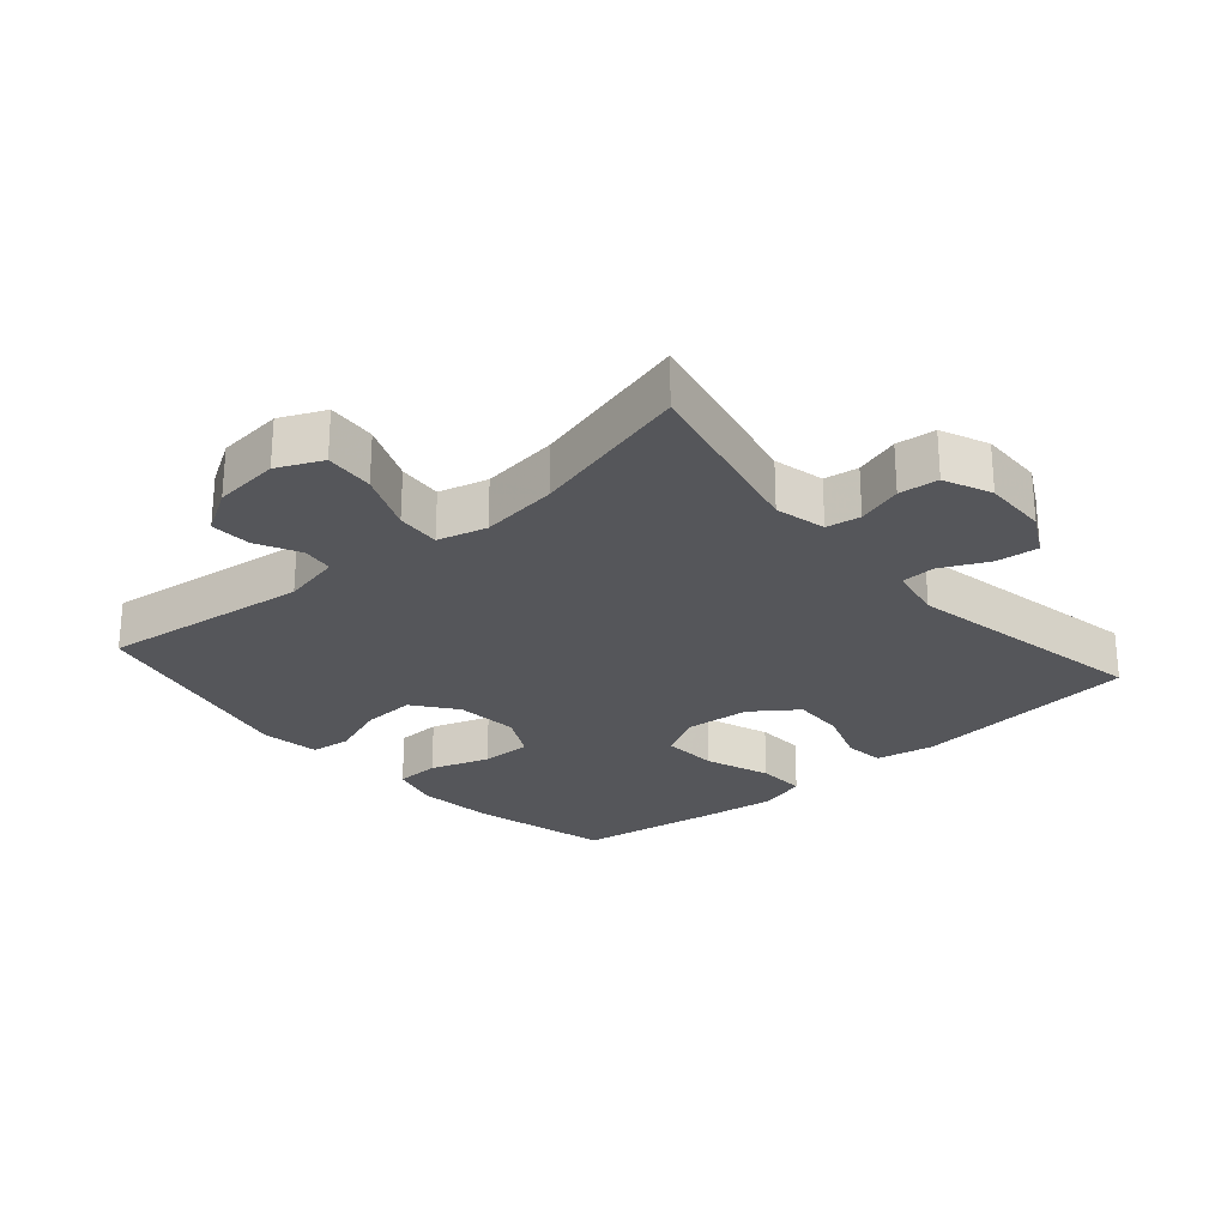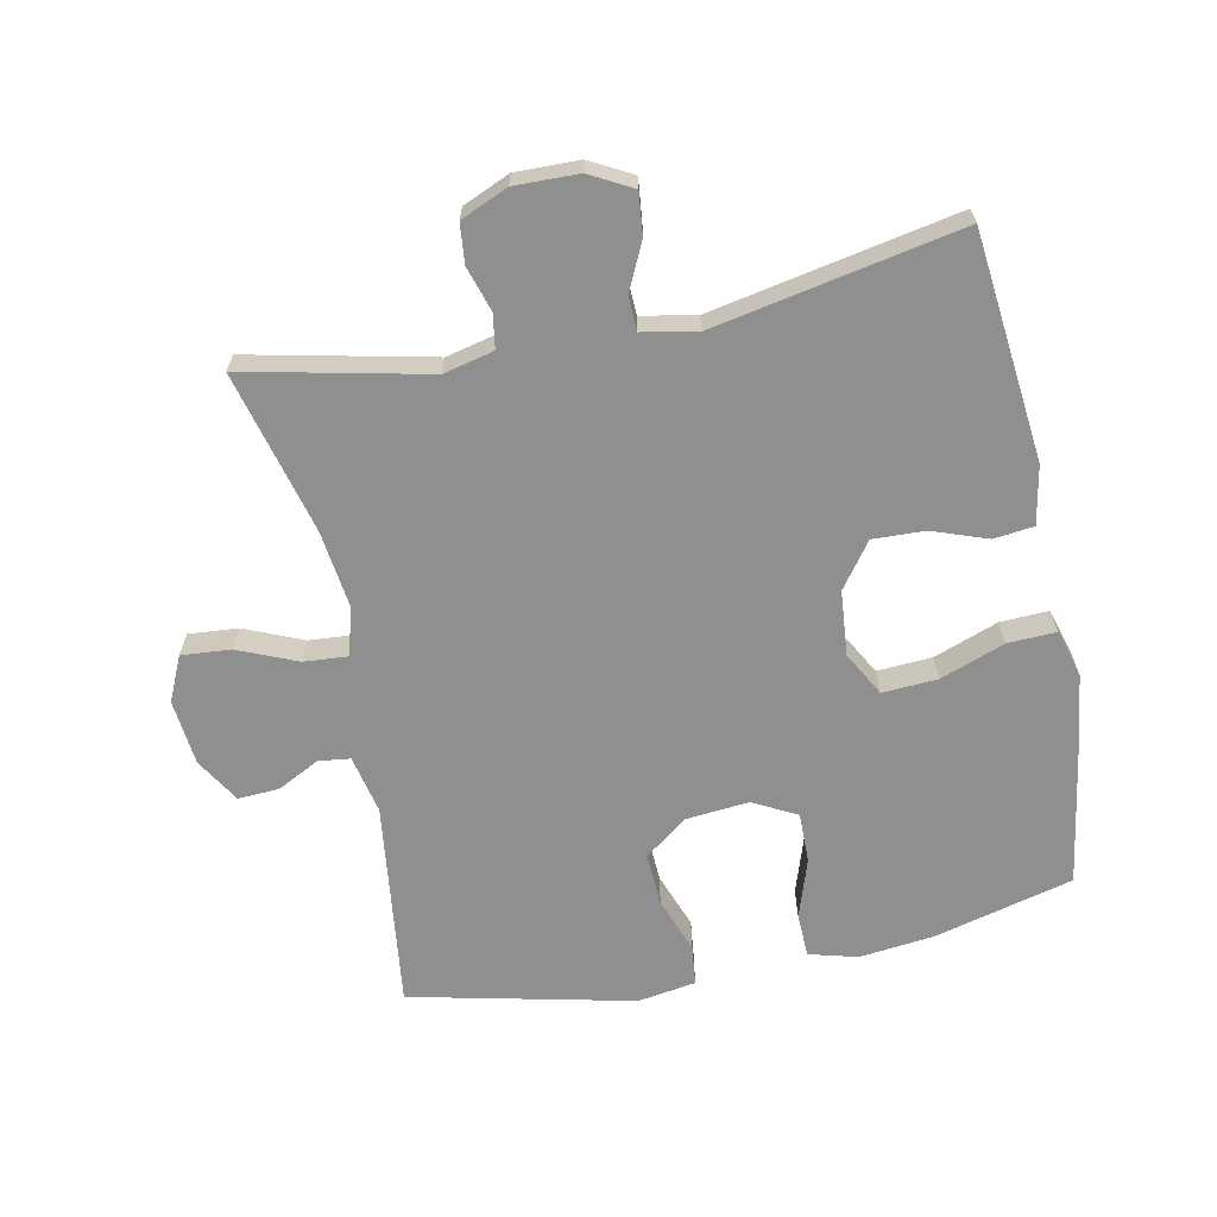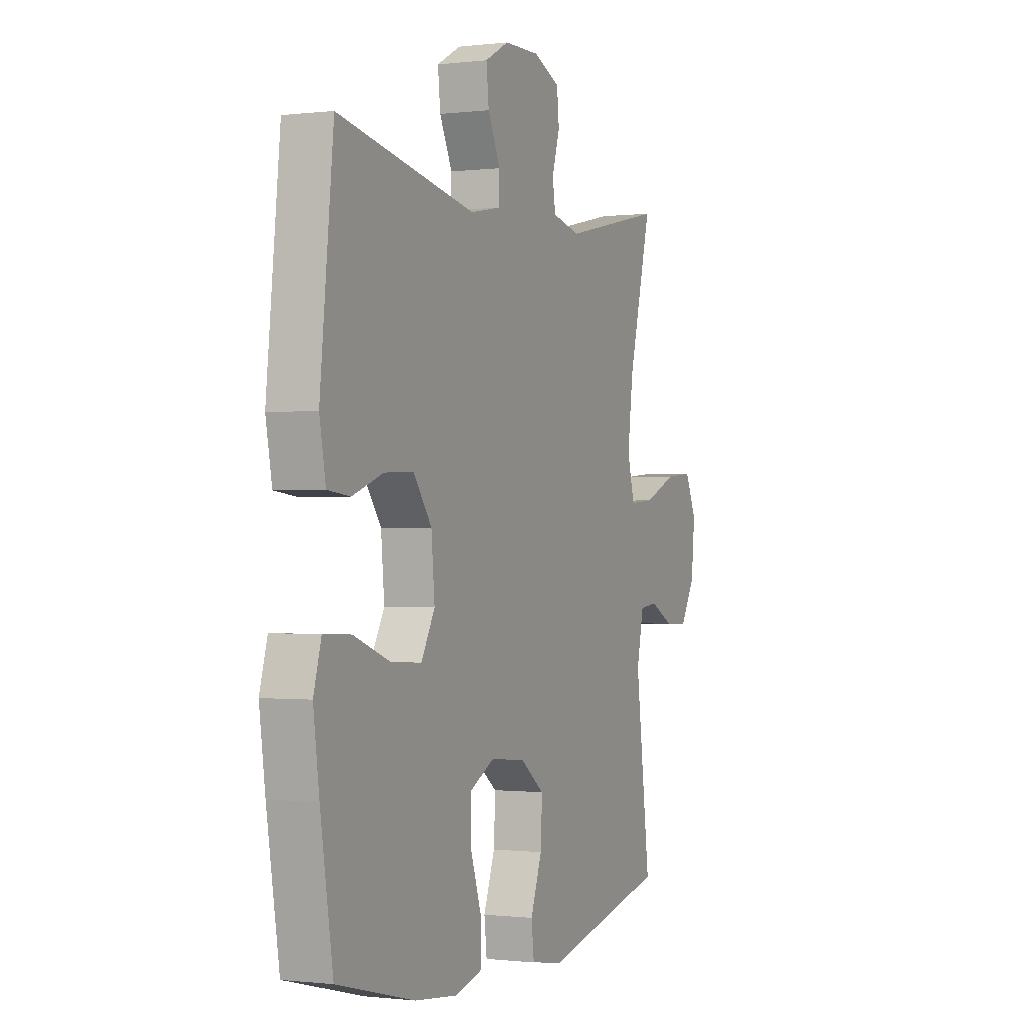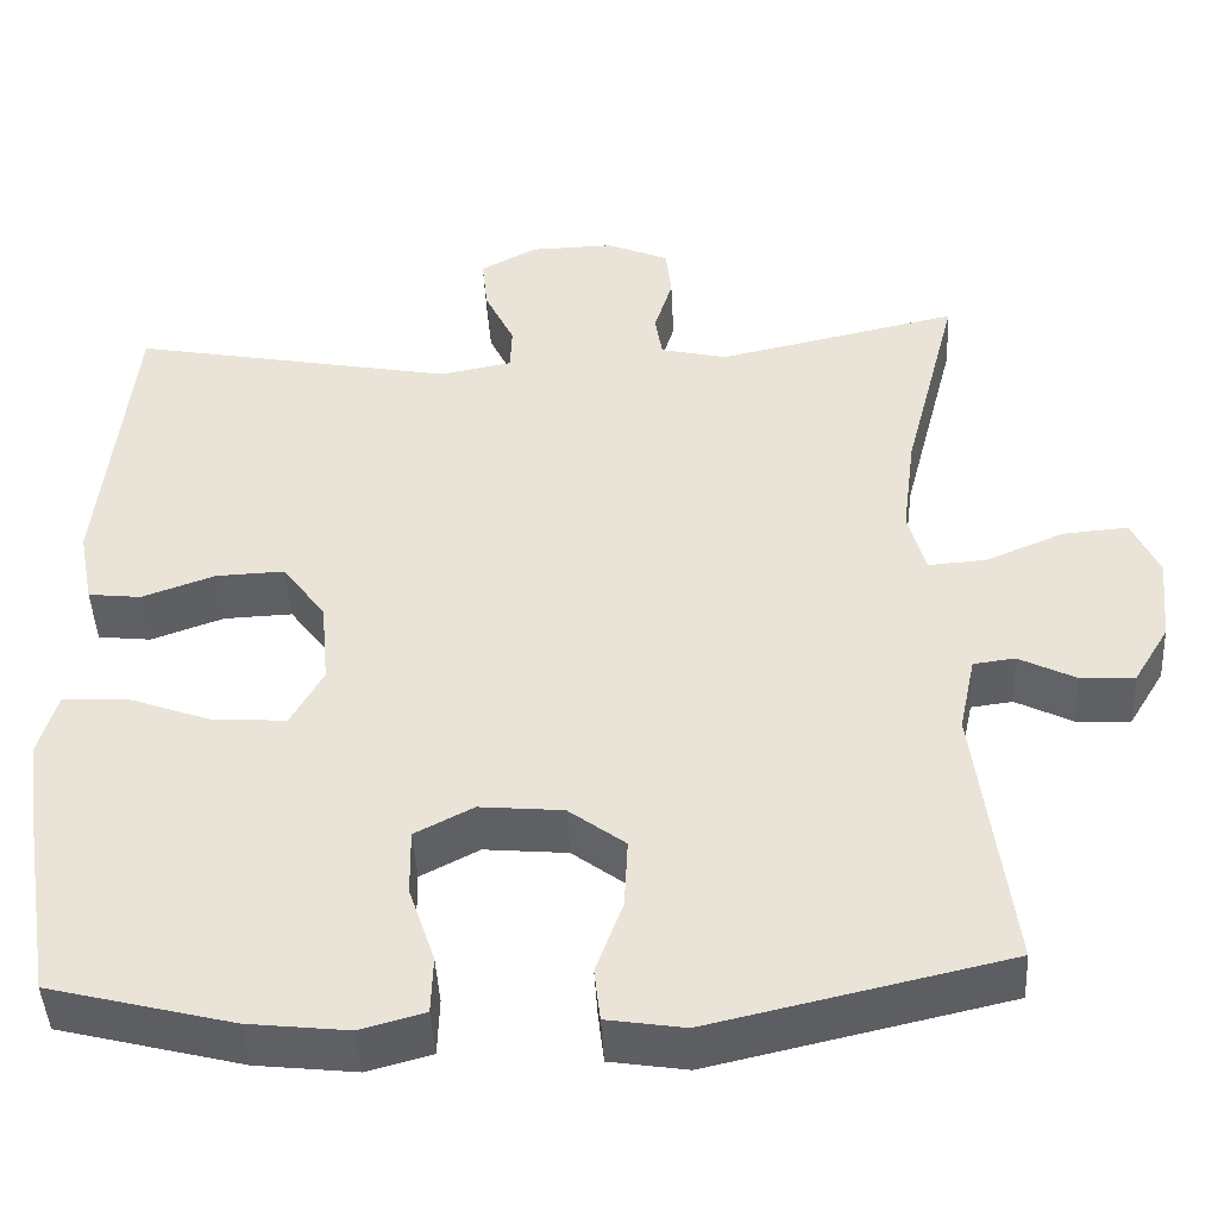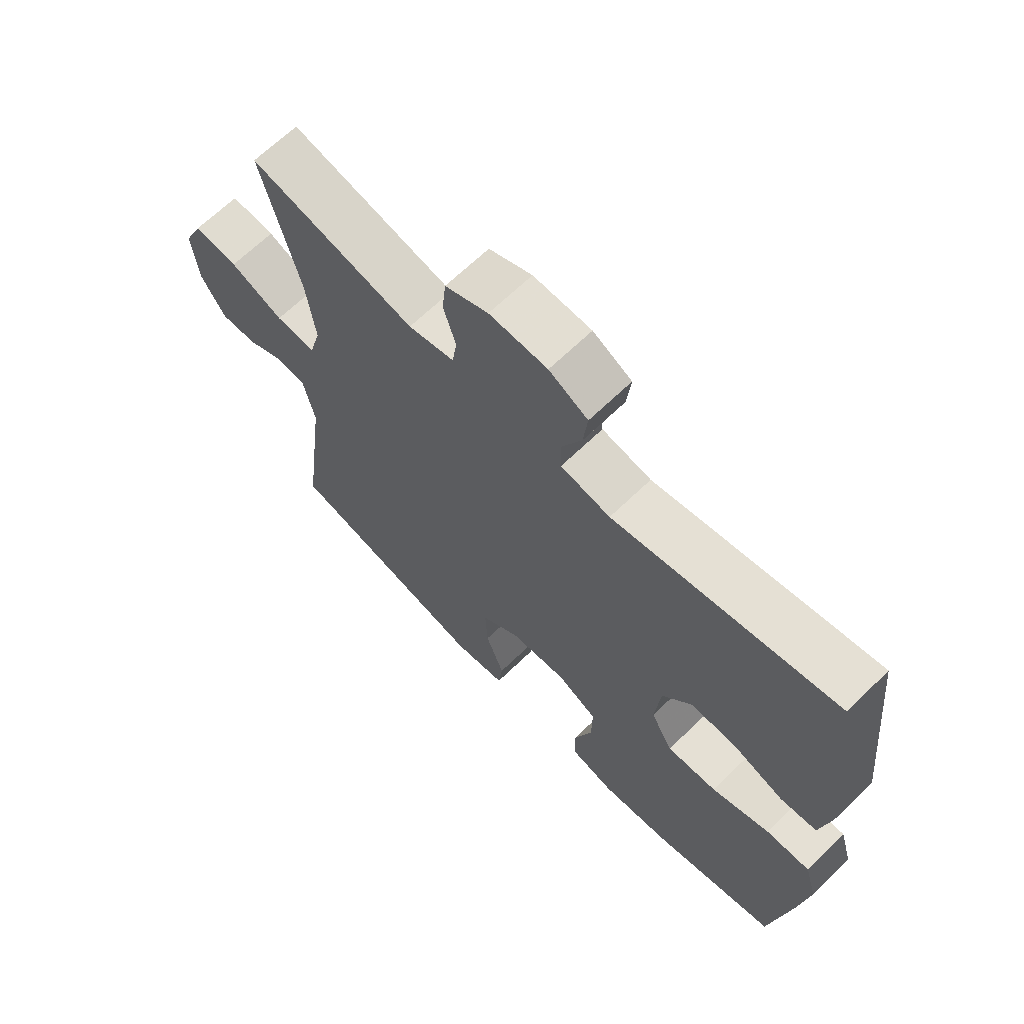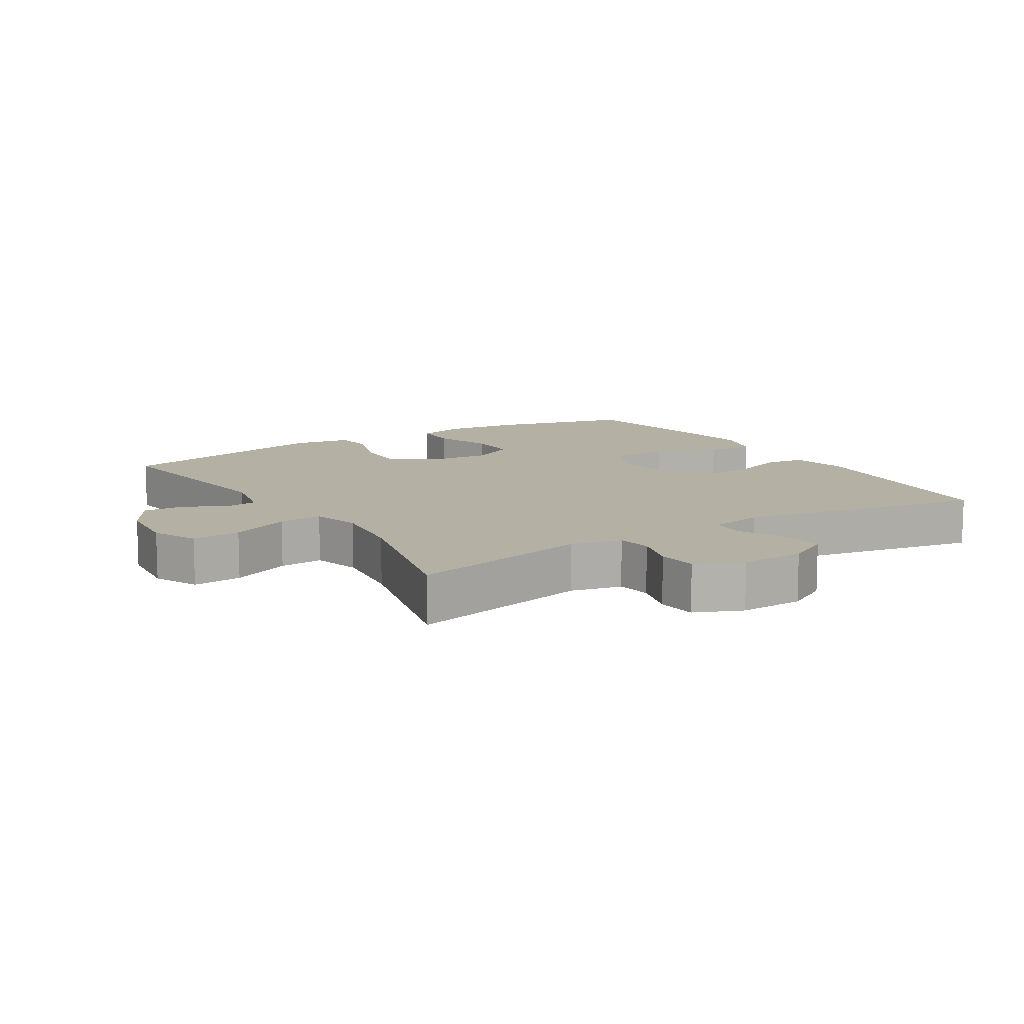
<metadata>
{"format":"obj","ext":"obj","renderer":"f3d","projection":"perspective","resolution":1024,"background":"white","views":[{"elev":-25.9,"azim":-49.0,"up":"+Y"},{"elev":-65.4,"azim":11.6,"up":"+Y"},{"elev":-0.6,"azim":114.1,"up":"+Z"},{"elev":-44.8,"azim":-177.0,"up":"+Z"},{"elev":66.8,"azim":45.9,"up":"+Z"},{"elev":11.4,"azim":-32.1,"up":"+Y"}]}
</metadata>
<code>
v 0.5 0.07 -0.5
v 0.289 0.07 -0.554
v 0.174 0.07 -0.567
v 0.1 0.07 -0.547
v 0.098 0.07 -0.48
v 0.128 0.07 -0.39
v 0.129 0.07 -0.313
v 0.062 0.07 -0.278
v -0.034 0.07 -0.287
v -0.099 0.07 -0.336
v -0.095 0.07 -0.417
v -0.064 0.07 -0.502
v -0.071 0.07 -0.563
v -0.16 0.07 -0.577
v -0.5 0.07 -0.5
v -0.46 0.07 -0.184
v -0.479 0.07 -0.095
v -0.527 0.07 -0.089
v -0.592 0.07 -0.122
v -0.654 0.07 -0.125
v -0.695 0.07 -0.057
v -0.705 0.07 0.043
v -0.674 0.07 0.111
v -0.599 0.07 0.105
v -0.509 0.07 0.067
v -0.442 0.07 0.062
v -0.422 0.07 0.136
v -0.437 0.07 0.254
v -0.5 0.07 0.5
v -0.222 0.07 0.439
v -0.145 0.07 0.457
v -0.137 0.07 0.509
v -0.158 0.07 0.577
v -0.152 0.07 0.637
v -0.08 0.07 0.668
v 0.017 0.07 0.666
v 0.082 0.07 0.631
v 0.075 0.07 0.567
v 0.041 0.07 0.496
v 0.043 0.07 0.444
v 0.126 0.07 0.428
v 0.5 0.07 0.5
v 0.536 0.07 0.154
v 0.519 0.07 0.065
v 0.458 0.07 0.058
v 0.374 0.07 0.088
v 0.295 0.07 0.091
v 0.245 0.07 0.023
v 0.236 0.07 -0.076
v 0.273 0.07 -0.143
v 0.357 0.07 -0.138
v 0.455 0.07 -0.102
v 0.529 0.07 -0.099
v 0.55 0.07 -0.172
v 0.534 0.07 -0.289
v 0.5 0 -0.5
v 0.289 0 -0.554
v 0.174 0 -0.567
v 0.1 0 -0.547
v 0.098 0 -0.48
v 0.128 0 -0.39
v 0.129 0 -0.313
v 0.062 0 -0.278
v -0.034 0 -0.287
v -0.099 0 -0.336
v -0.095 0 -0.417
v -0.064 0 -0.502
v -0.071 0 -0.563
v -0.16 0 -0.577
v -0.5 0 -0.5
v -0.46 0 -0.184
v -0.479 0 -0.095
v -0.527 0 -0.089
v -0.592 0 -0.122
v -0.654 0 -0.125
v -0.695 0 -0.057
v -0.705 0 0.043
v -0.674 0 0.111
v -0.599 0 0.105
v -0.509 0 0.067
v -0.442 0 0.062
v -0.422 0 0.136
v -0.437 0 0.254
v -0.5 0 0.5
v -0.222 0 0.439
v -0.145 0 0.457
v -0.137 0 0.509
v -0.158 0 0.577
v -0.152 0 0.637
v -0.08 0 0.668
v 0.017 0 0.666
v 0.082 0 0.631
v 0.075 0 0.567
v 0.041 0 0.496
v 0.043 0 0.444
v 0.126 0 0.428
v 0.5 0 0.5
v 0.536 0 0.154
v 0.519 0 0.065
v 0.458 0 0.058
v 0.374 0 0.088
v 0.295 0 0.091
v 0.245 0 0.023
v 0.236 0 -0.076
v 0.273 0 -0.143
v 0.357 0 -0.138
v 0.455 0 -0.102
v 0.529 0 -0.099
v 0.55 0 -0.172
v 0.534 0 -0.289
f 51 52 53 54
f 50 51 54 55
f 43 44 45 46
f 41 42 43 46
f 40 41 46 47
f 36 37 38 39
f 36 39 40
f 35 36 40
f 32 33 34 35
f 31 32 35 40
f 30 31 40 47
f 28 29 30 47
f 22 23 24 25
f 22 25 26
f 21 22 26
f 18 19 20 21
f 17 18 21 26
f 16 17 26 27
f 14 15 16
f 11 12 13 14
f 10 11 14 16
f 9 10 16 27
f 3 4 5 6
f 3 6 7
f 2 3 7
f 50 55 1 2
f 49 50 2 7
f 48 49 7 8
f 27 28 47 48
f 8 9 27 48
f 109 108 107 106
f 110 109 106 105
f 101 100 99 98
f 101 98 97 96
f 102 101 96 95
f 94 93 92 91
f 95 94 91
f 95 91 90
f 90 89 88 87
f 95 90 87 86
f 102 95 86 85
f 102 85 84 83
f 80 79 78 77
f 81 80 77
f 81 77 76
f 76 75 74 73
f 81 76 73 72
f 82 81 72 71
f 71 70 69
f 69 68 67 66
f 71 69 66 65
f 82 71 65 64
f 61 60 59 58
f 62 61 58
f 62 58 57
f 57 56 110 105
f 62 57 105 104
f 63 62 104 103
f 103 102 83 82
f 103 82 64 63
f 1 56 57 2
f 2 57 58 3
f 3 58 59 4
f 4 59 60 5
f 5 60 61 6
f 6 61 62 7
f 7 62 63 8
f 8 63 64 9
f 9 64 65 10
f 10 65 66 11
f 11 66 67 12
f 12 67 68 13
f 13 68 69 14
f 14 69 70 15
f 15 70 71 16
f 16 71 72 17
f 17 72 73 18
f 18 73 74 19
f 19 74 75 20
f 20 75 76 21
f 21 76 77 22
f 22 77 78 23
f 23 78 79 24
f 24 79 80 25
f 25 80 81 26
f 26 81 82 27
f 27 82 83 28
f 28 83 84 29
f 29 84 85 30
f 30 85 86 31
f 31 86 87 32
f 32 87 88 33
f 33 88 89 34
f 34 89 90 35
f 35 90 91 36
f 36 91 92 37
f 37 92 93 38
f 38 93 94 39
f 39 94 95 40
f 40 95 96 41
f 41 96 97 42
f 42 97 98 43
f 43 98 99 44
f 44 99 100 45
f 45 100 101 46
f 46 101 102 47
f 47 102 103 48
f 48 103 104 49
f 49 104 105 50
f 50 105 106 51
f 51 106 107 52
f 52 107 108 53
f 53 108 109 54
f 54 109 110 55
f 55 110 56 1

</code>
